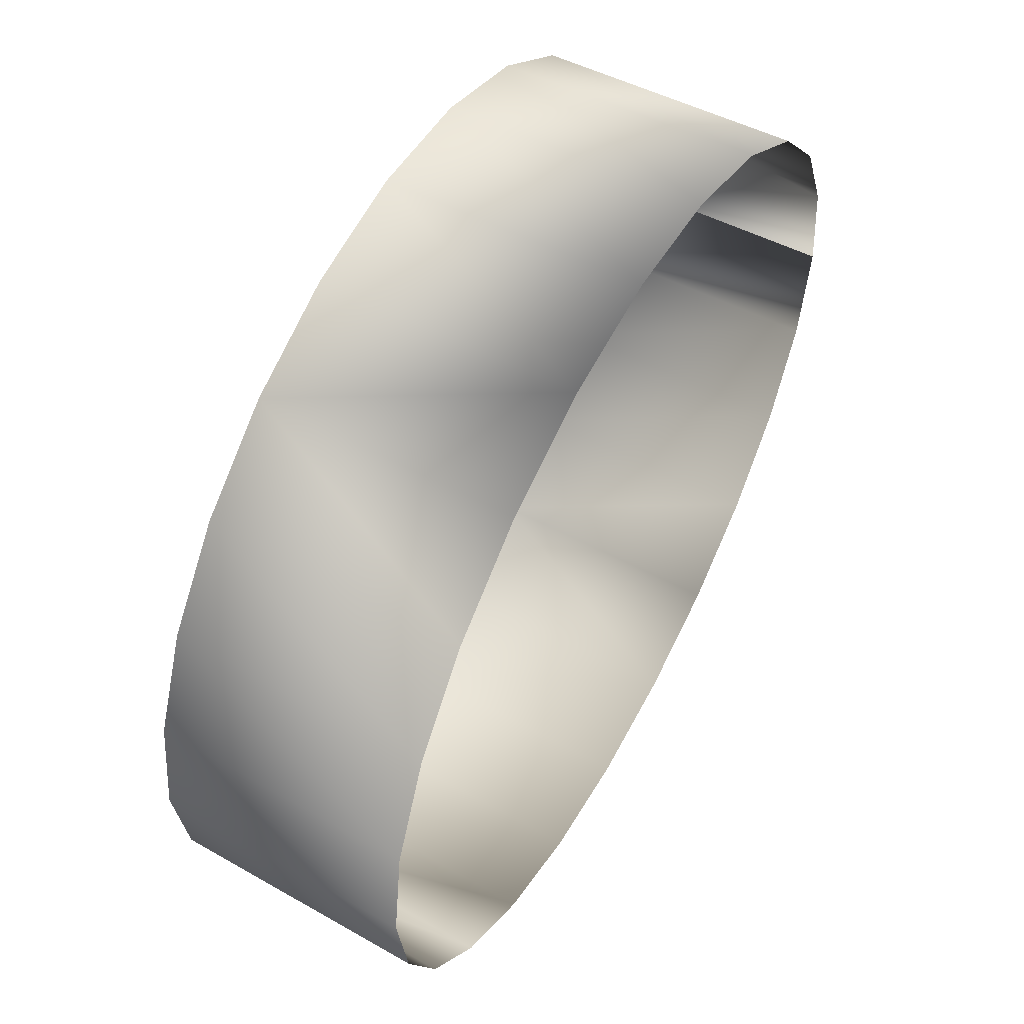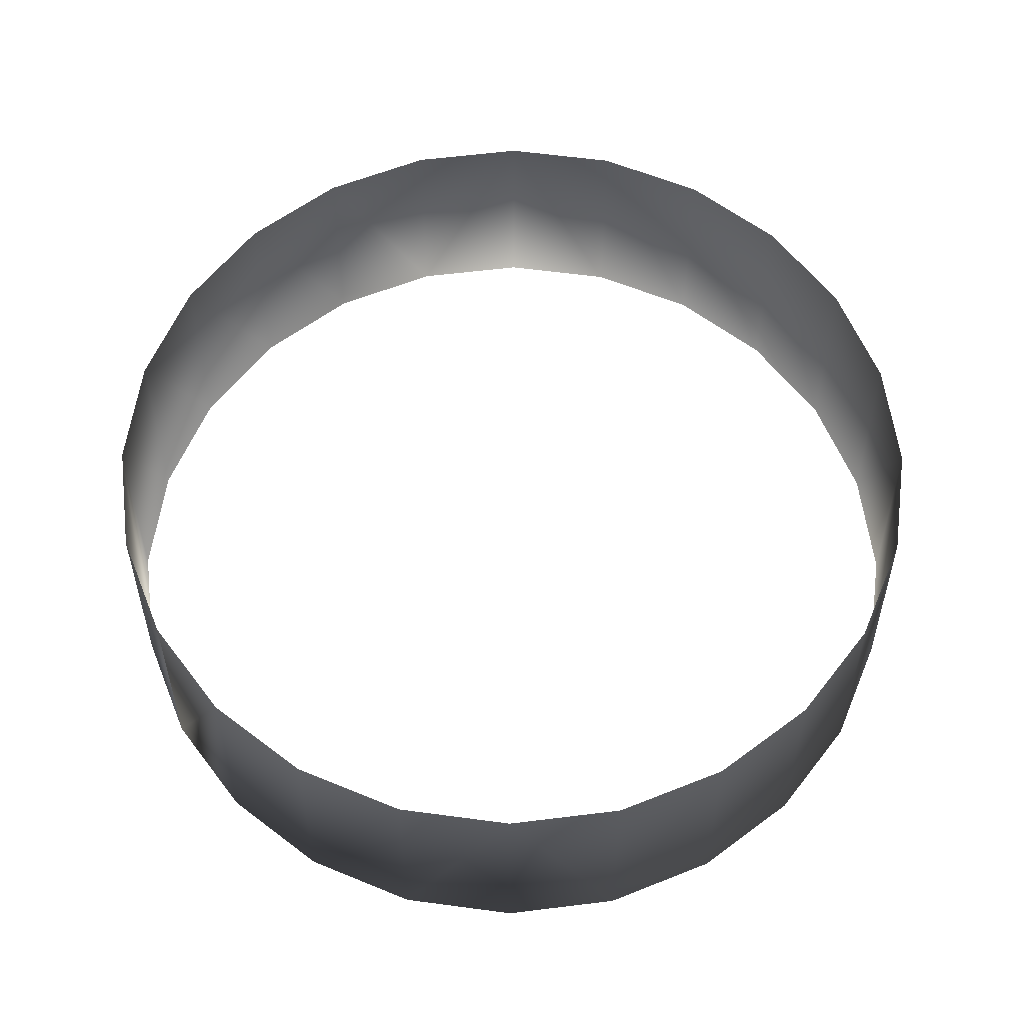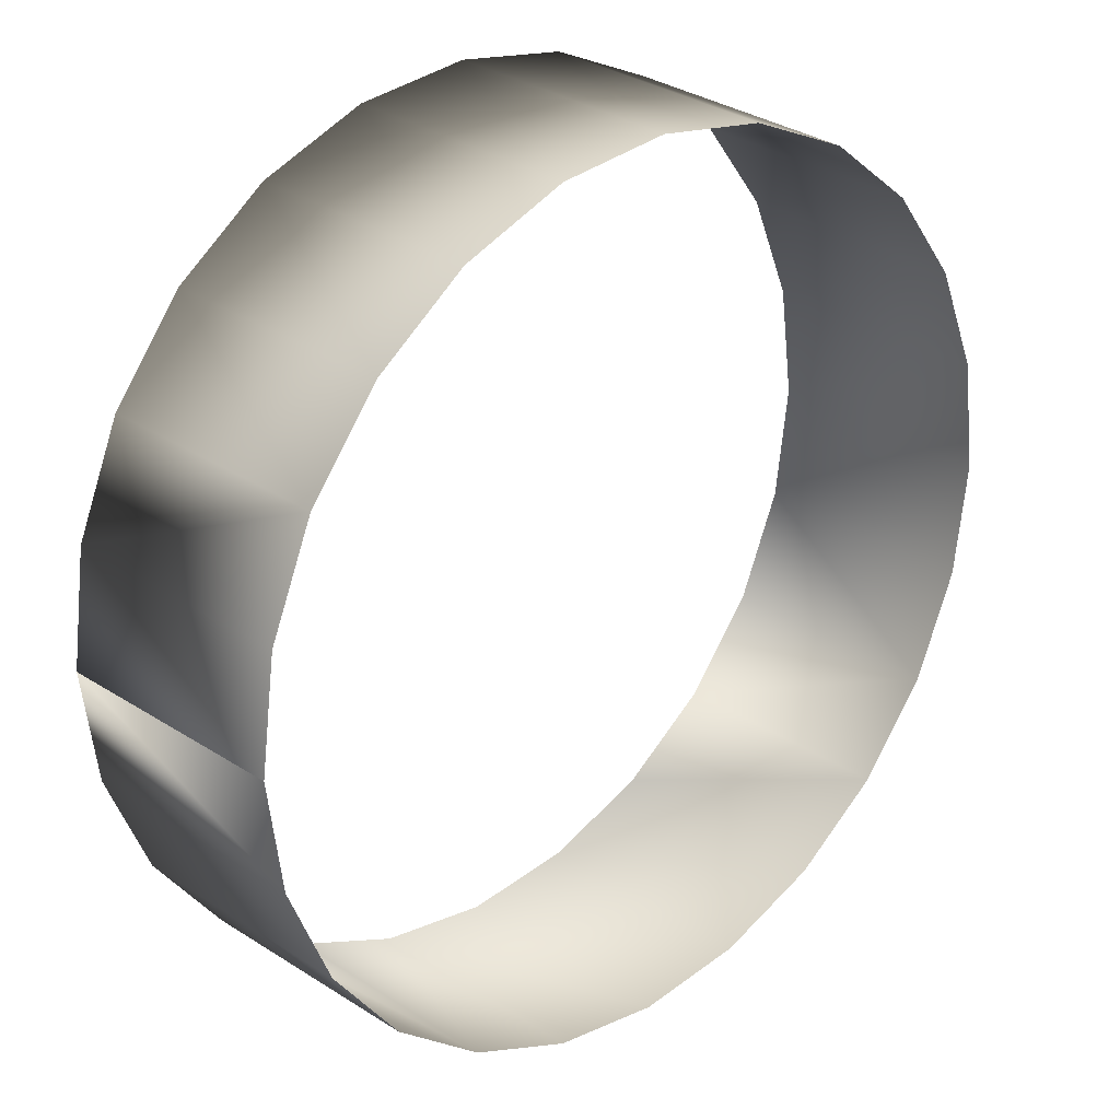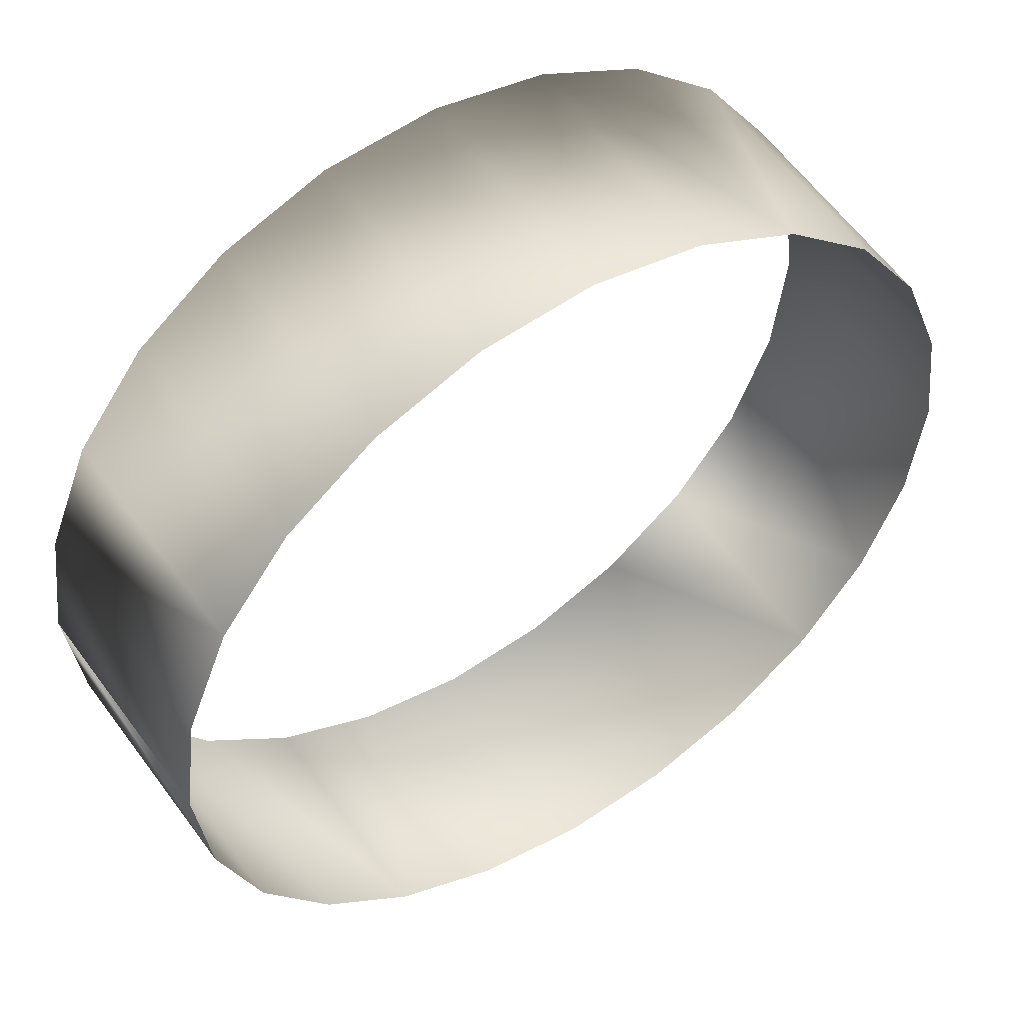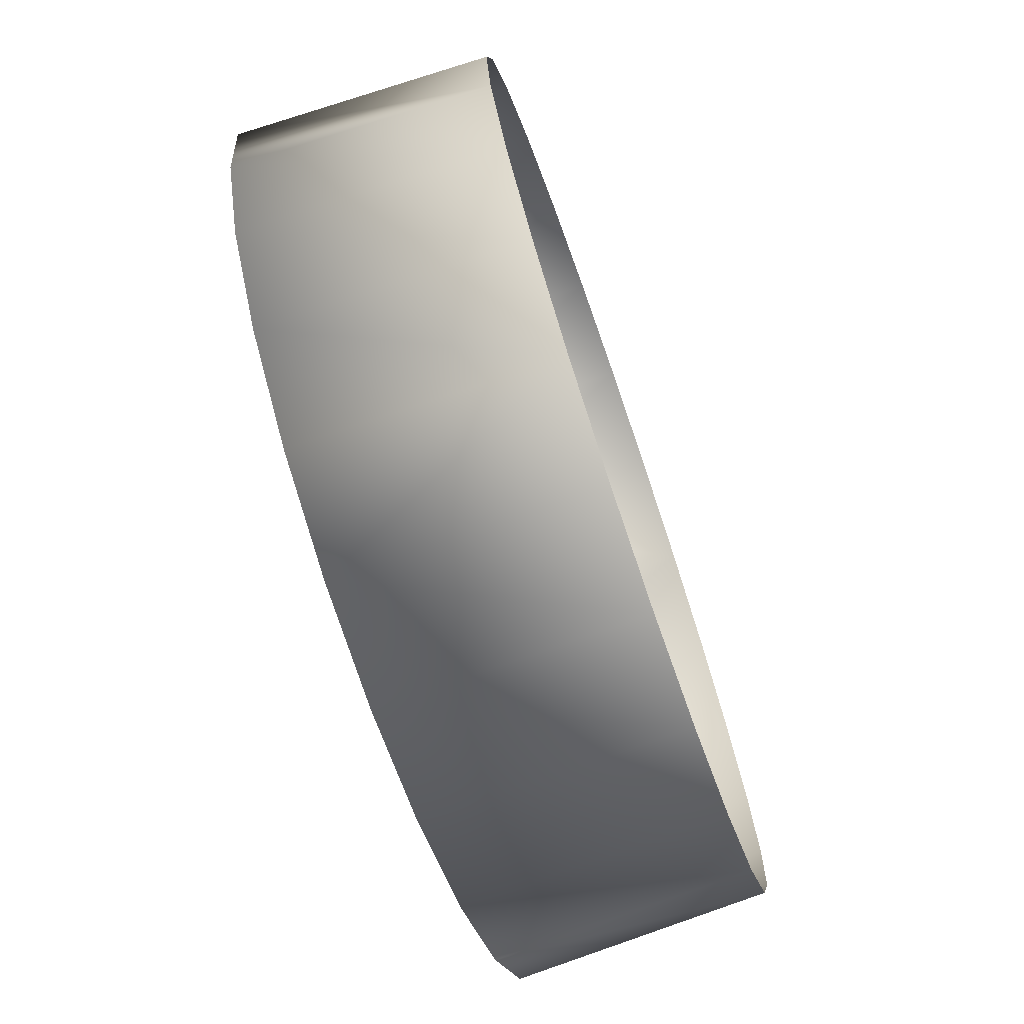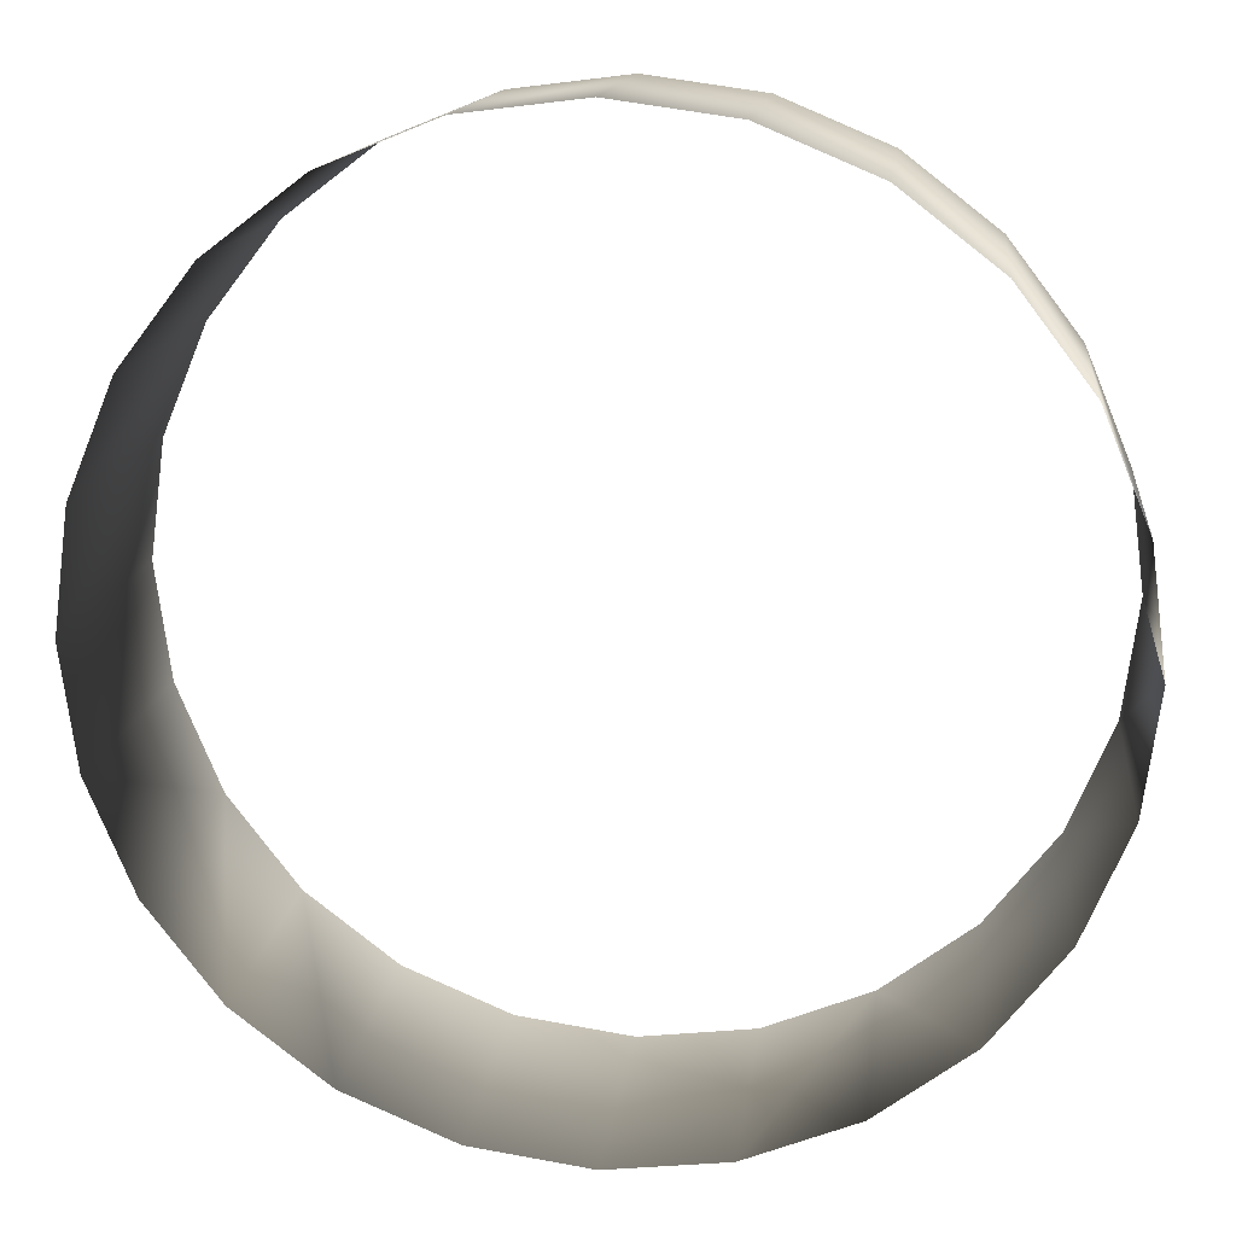
<metadata>
{"format":"obj","ext":"obj","renderer":"f3d","projection":"perspective","resolution":1024,"background":"white","views":[{"elev":57.0,"azim":-61.1,"up":"+Z"},{"elev":60.3,"azim":150.3,"up":"+Y"},{"elev":26.8,"azim":137.1,"up":"+Z"},{"elev":51.3,"azim":146.8,"up":"+Z"},{"elev":-73.5,"azim":109.1,"up":"+Z"},{"elev":16.4,"azim":7.6,"up":"+Z"}]}
</metadata>
<code>
o doom_2016_skydome.smd.001
v -85.41 22.83 86.48
v -105.1 22.83 60.86
v -117.4 22.83 31.03
v -121.6 22.83 -0.9906
v -117.4 22.83 -33.01
v -105.1 22.83 -62.84
v -85.41 22.83 -88.46
v -59.79 22.83 -108.1
v -29.95 22.83 -120.5
v 2.067 22.83 -124.7
v -87.12 -48.23 -90.18
v -107.2 -48.23 -64.06
v -119.8 -48.23 -33.64
v -124.1 -48.23 -0.9906
v -119.8 -48.23 31.65
v -107.2 -48.23 62.07
v -87.12 -48.23 88.2
v -59.79 22.83 106.1
v -61 -48.23 108.2
v -30.58 -48.23 120.8
v 121.6 22.83 -33.01
v 125.8 22.83 -0.9906
v 128.2 -48.23 -0.9906
v 123.9 -48.23 -33.64
v 109.2 22.83 -62.84
v 111.3 -48.23 -64.06
v 89.54 22.83 -88.46
v 91.25 -48.23 -90.18
v 63.92 22.83 -108.1
v 65.13 -48.23 -110.2
v 34.71 -48.23 -122.8
v 34.08 22.83 -120.5
v 2.067 -48.23 -127.1
v -30.58 -48.23 -122.8
v -61 -48.23 -110.2
v -29.95 22.83 118.5
v 2.067 22.83 122.7
v 34.08 22.83 118.5
v 63.92 22.83 106.1
v 89.54 22.83 86.48
v 109.2 22.83 60.86
v 121.6 22.83 31.03
v 123.9 -48.23 31.65
v 111.3 -48.23 62.07
v 91.25 -48.23 88.2
v 65.13 -48.23 108.2
v 34.71 -48.23 120.8
v 2.067 -48.23 125.1
v 125.8 22.83 -0.9906
v 128.2 -48.23 -0.9906
f 49 50 43
f 43 42 49
f 18 36 20
f 20 36 37
f 37 48 20
f 48 37 38
f 38 47 48
f 47 38 39
f 39 46 47
f 46 39 40
f 40 45 46
f 45 40 41
f 41 44 45
f 43 44 41
f 41 42 43
f 7 11 35
f 35 8 7
f 8 35 34
f 34 9 8
f 9 34 33
f 33 10 9
f 10 33 31
f 31 32 10
f 29 32 31
f 31 30 29
f 29 30 28
f 28 27 29
f 27 28 26
f 26 25 27
f 25 26 24
f 24 21 25
f 21 24 23
f 23 22 21
f 20 19 18
f 18 19 17
f 17 1 18
f 1 17 16
f 16 2 1
f 2 16 15
f 15 3 2
f 3 15 14
f 14 4 3
f 4 14 13
f 13 5 4
f 6 5 13
f 13 12 6
f 6 12 11
f 11 7 6

</code>
